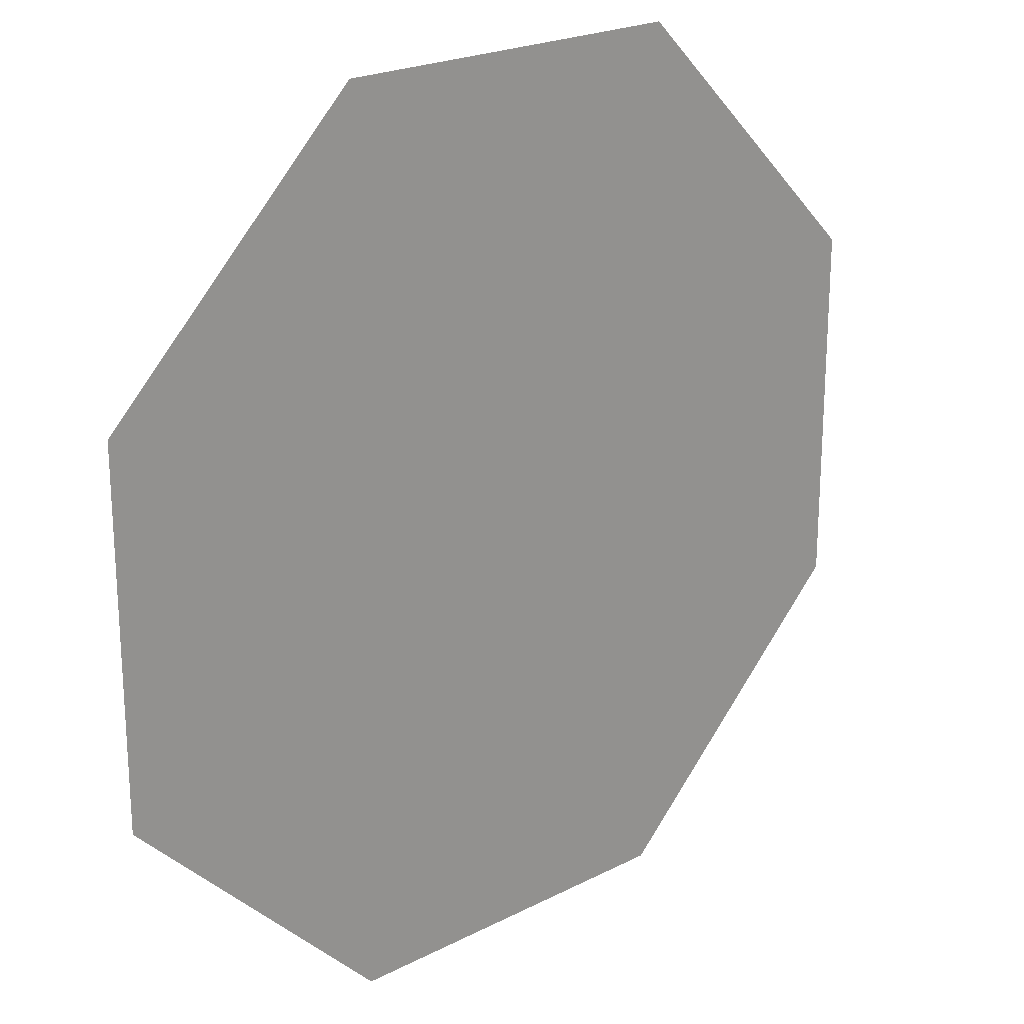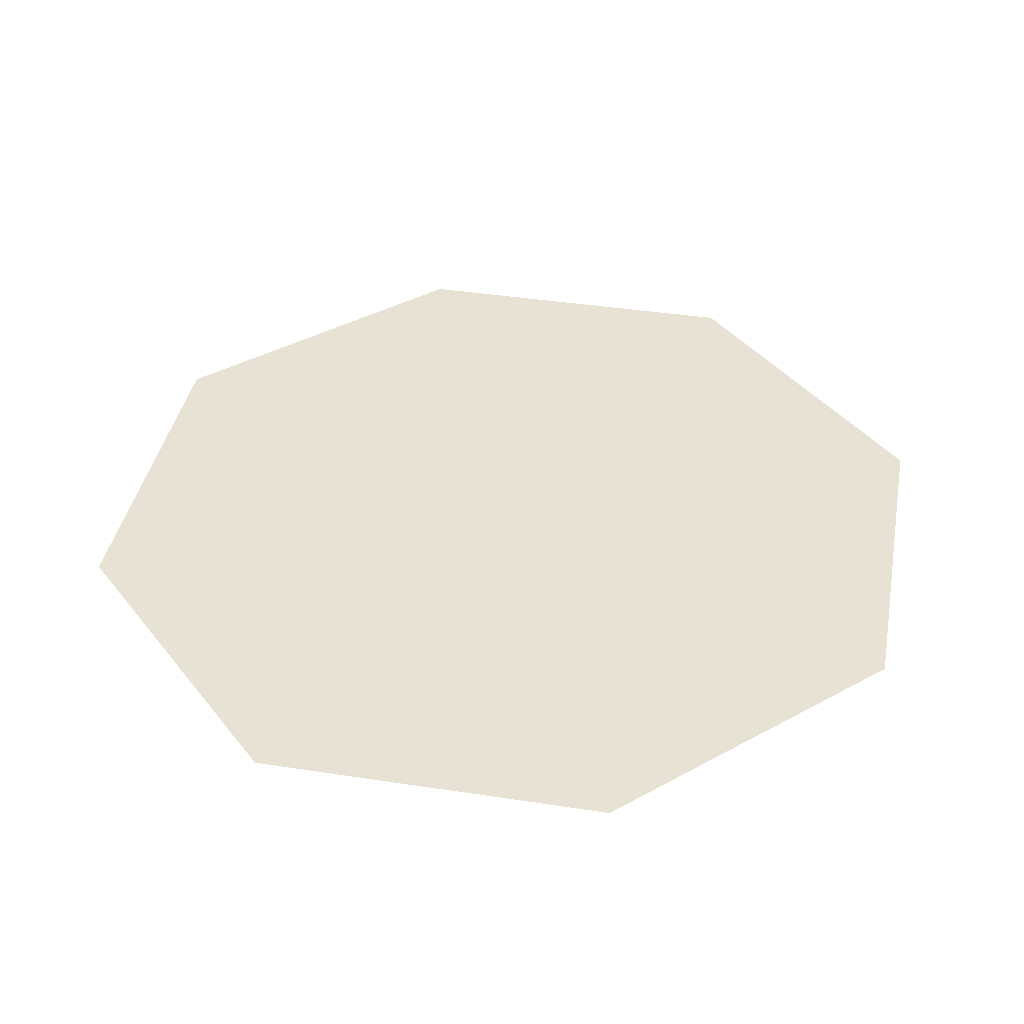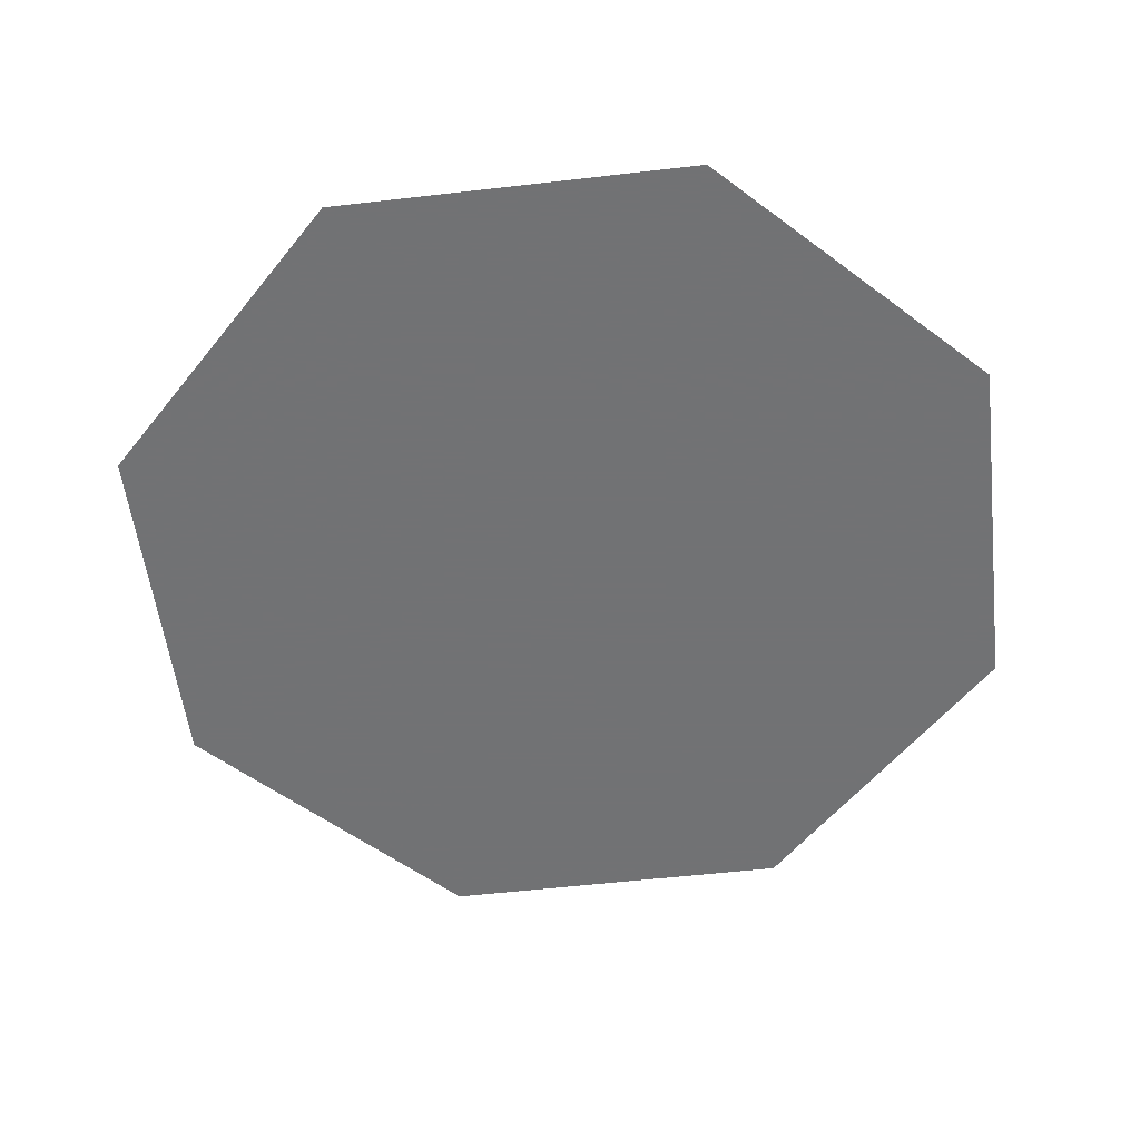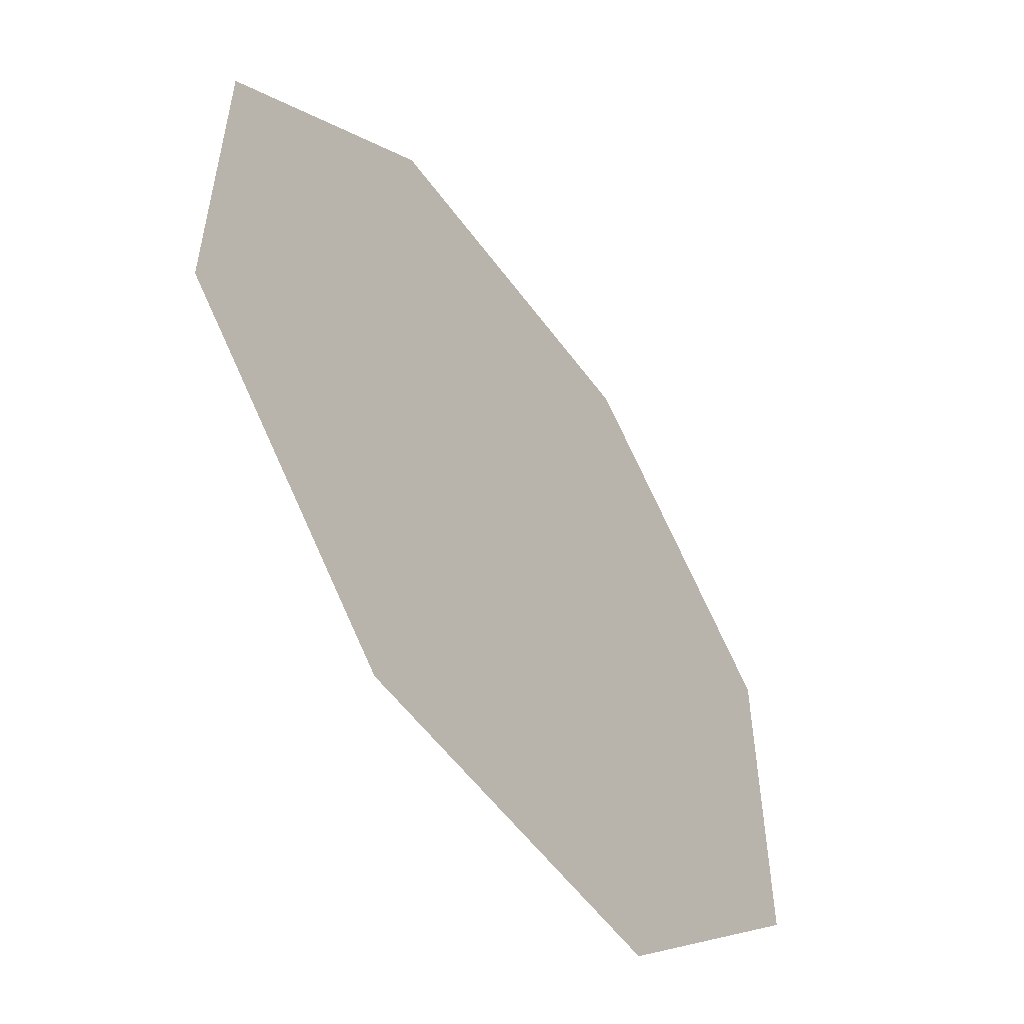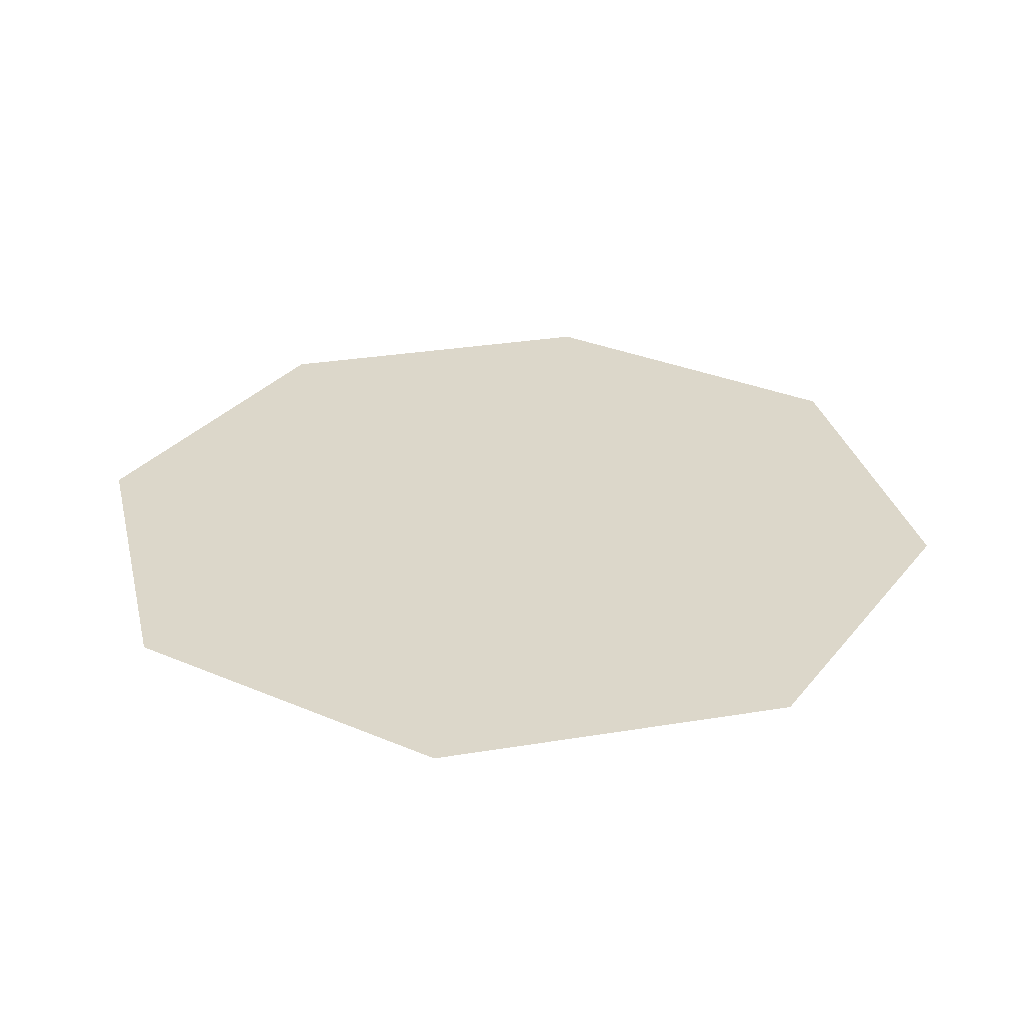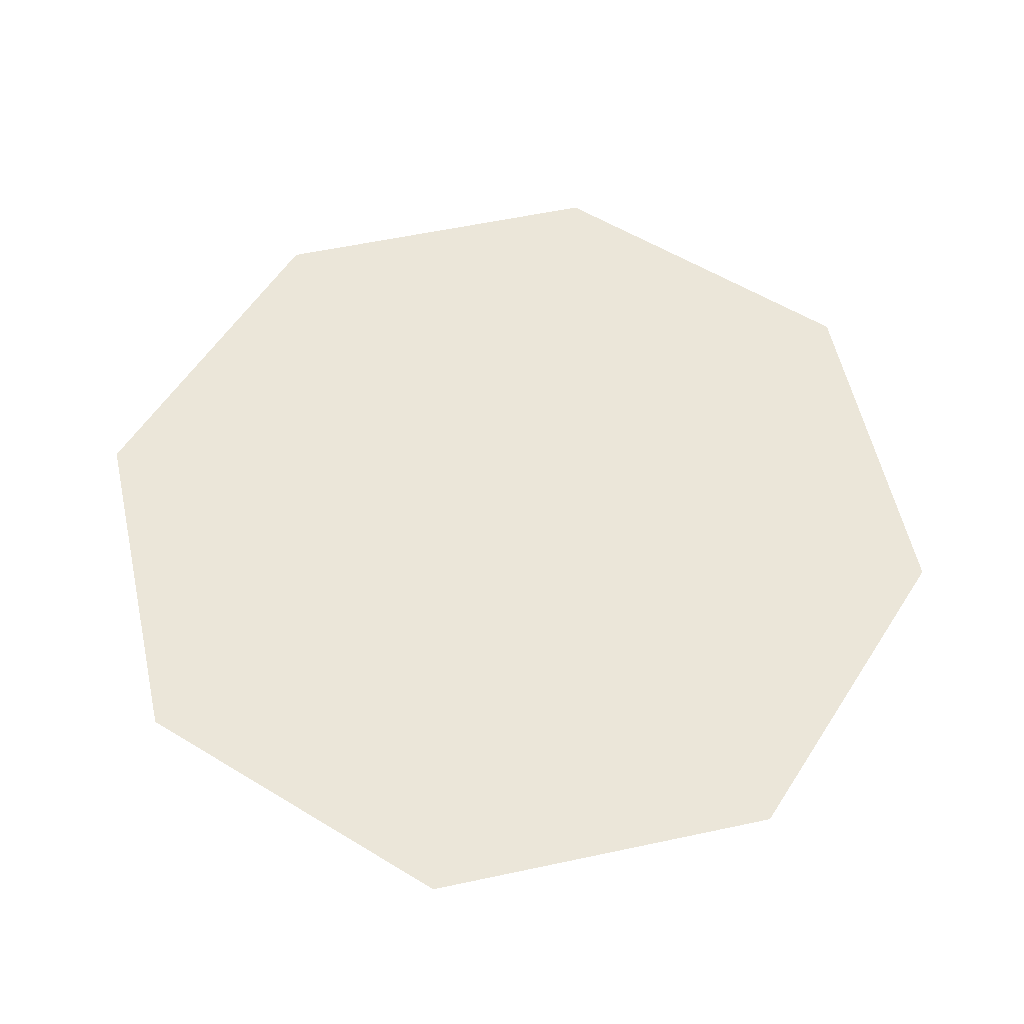
<metadata>
{"format":"obj","ext":"obj","renderer":"f3d","projection":"perspective","resolution":1024,"background":"white","views":[{"elev":22.1,"azim":138.2,"up":"+Z"},{"elev":39.8,"azim":145.8,"up":"+Y"},{"elev":-55.6,"azim":6.9,"up":"+Y"},{"elev":-55.6,"azim":125.5,"up":"+Z"},{"elev":30.5,"azim":166.6,"up":"+Y"},{"elev":56.8,"azim":32.4,"up":"+Y"}]}
</metadata>
<code>
v 4747 -227 -4639
v 4747 -227 -4615
v 4765 -227 -4597
v 4765 -227 -4657
v 4747 -227 -4639
v 4765 -227 -4597
v 4789 -227 -4657
v 4765 -227 -4657
v 4765 -227 -4597
v 4807 -227 -4639
v 4789 -227 -4657
v 4765 -227 -4597
v 4807 -227 -4615
v 4807 -227 -4639
v 4765 -227 -4597
v 4789 -227 -4597
v 4807 -227 -4615
v 4765 -227 -4597
f 1 2 3
f 4 5 6
f 7 8 9
f 10 11 12
f 13 14 15
f 16 17 18

</code>
